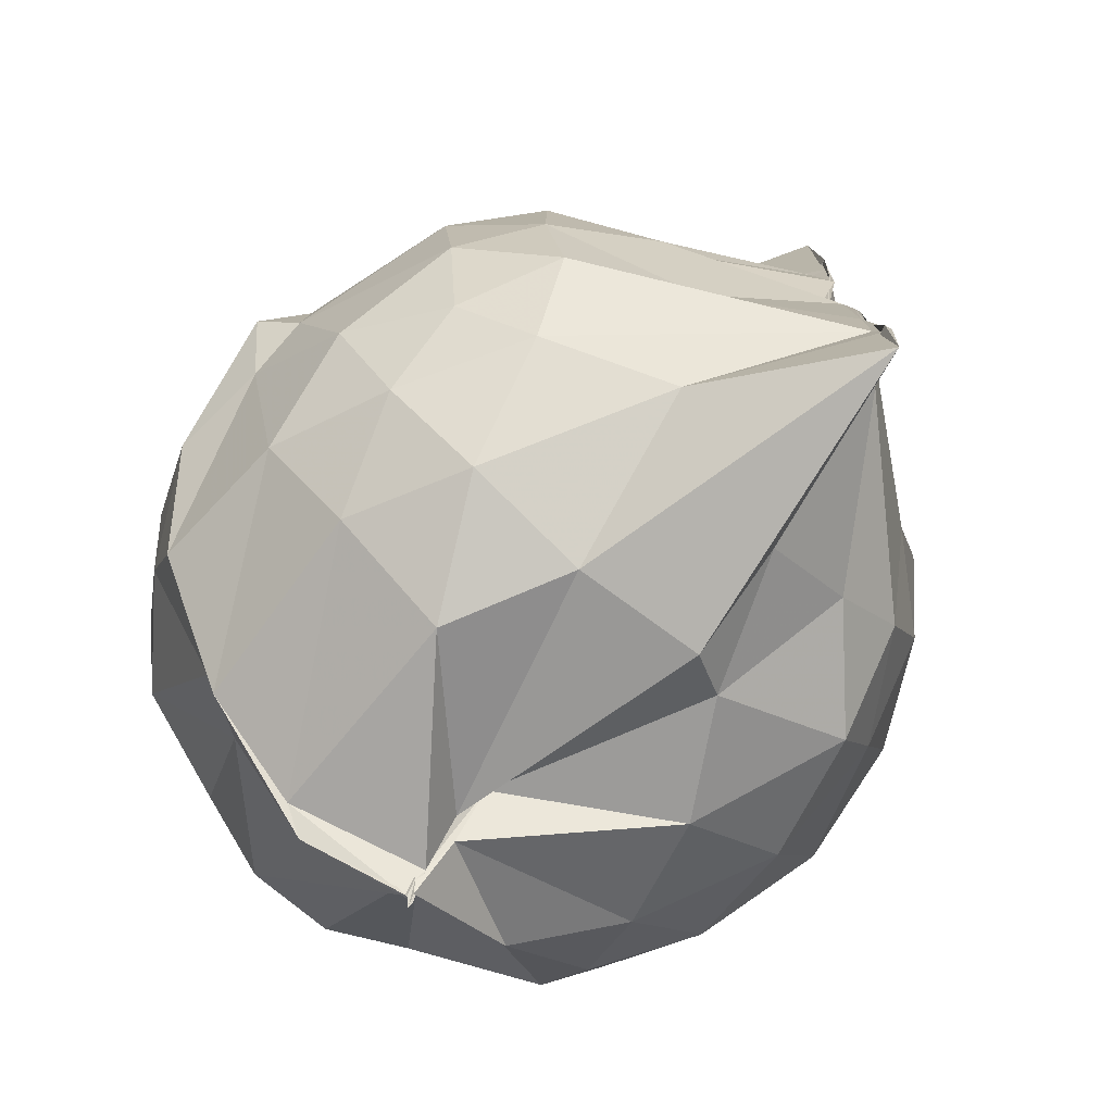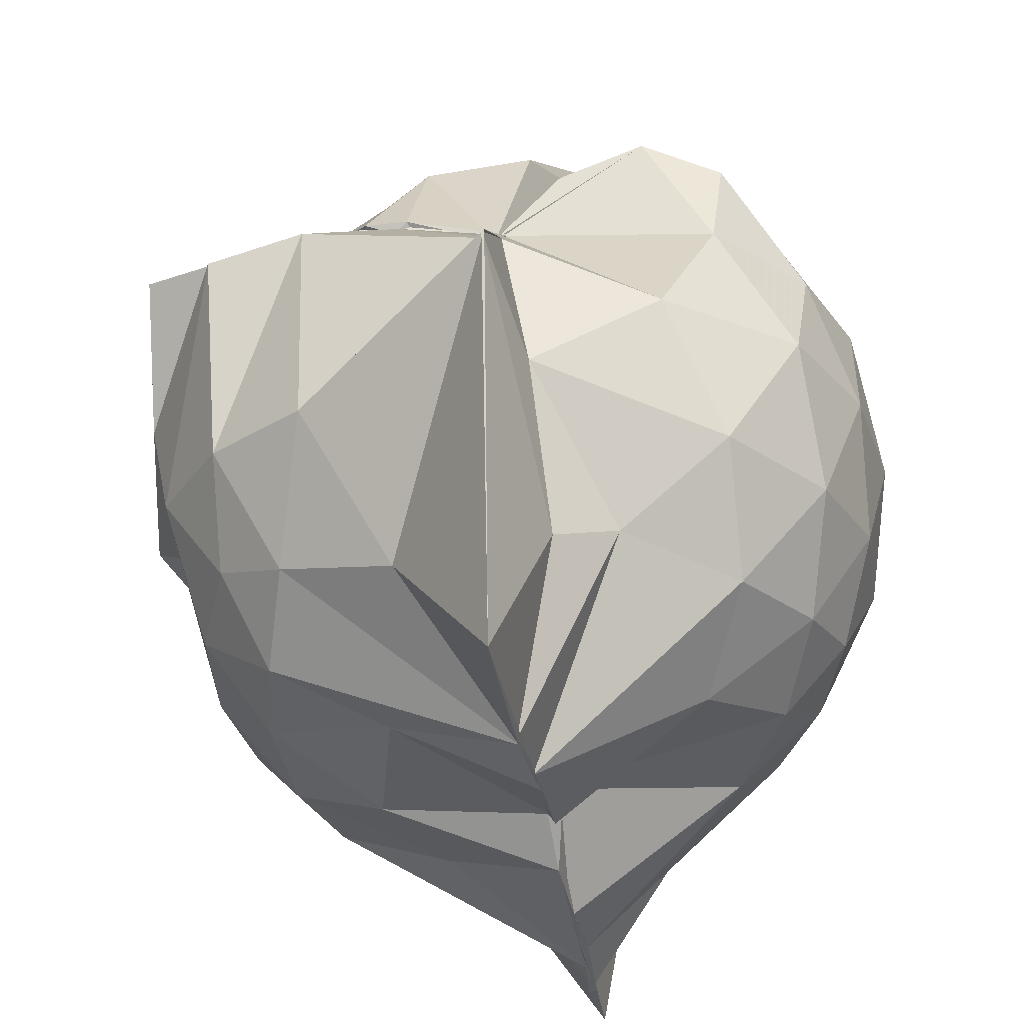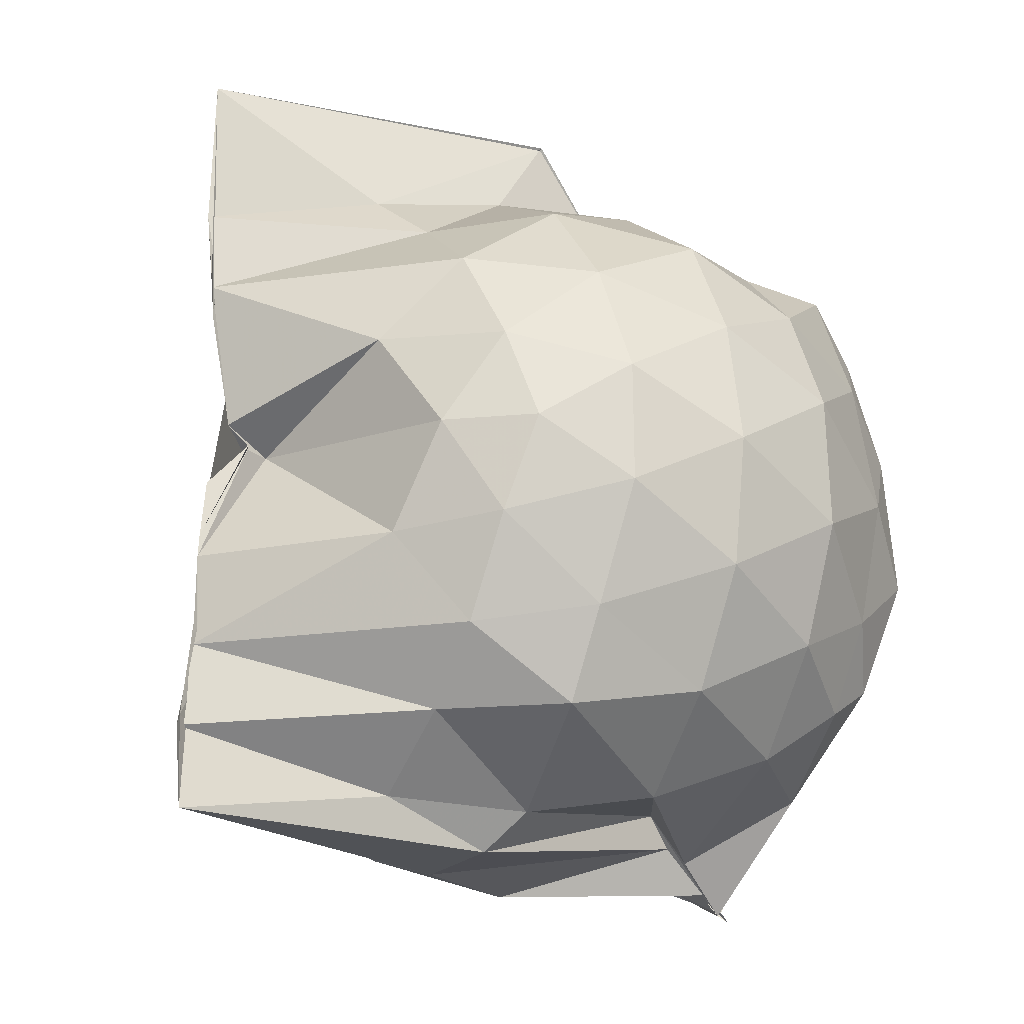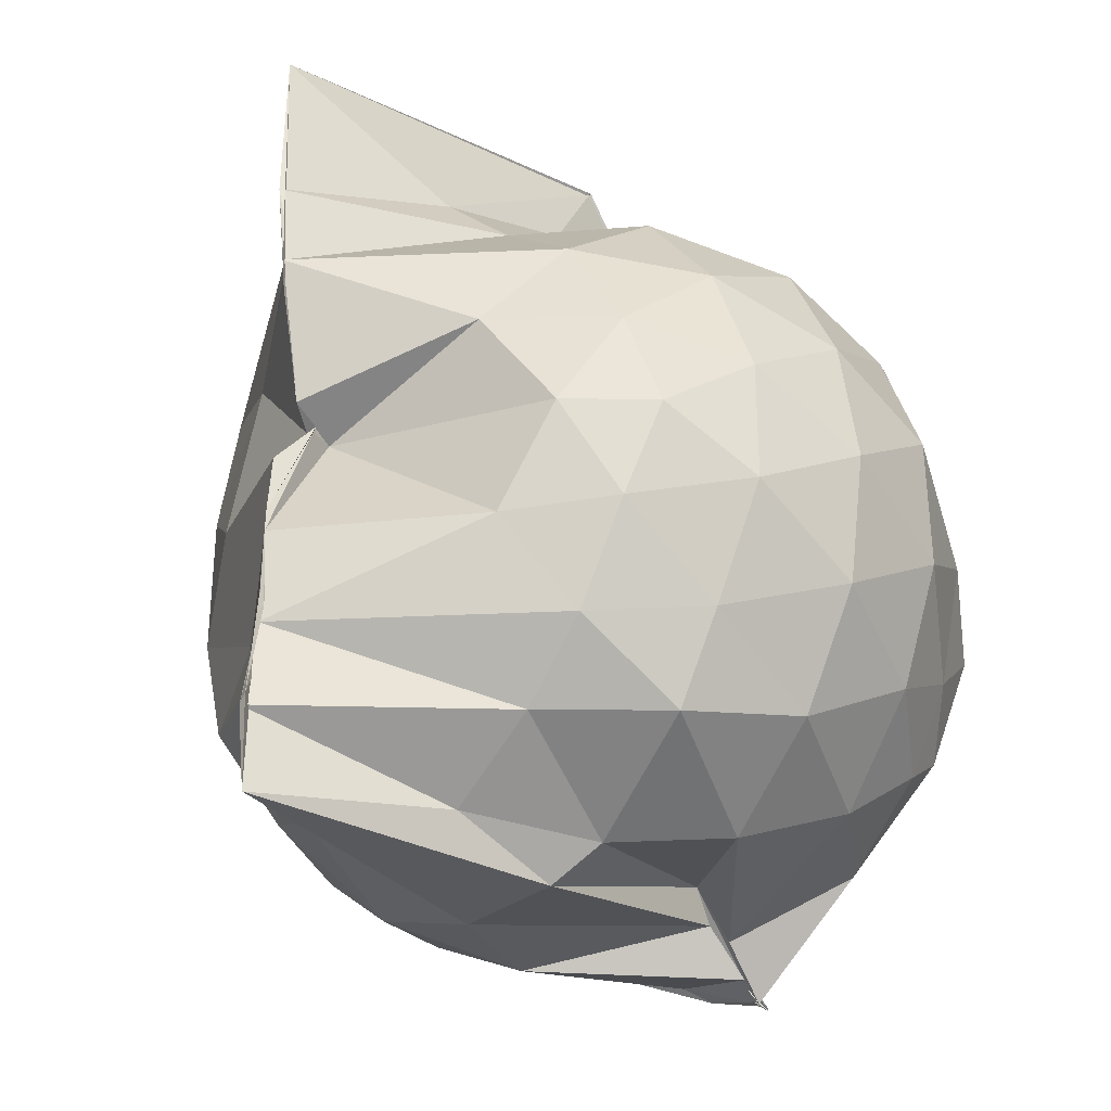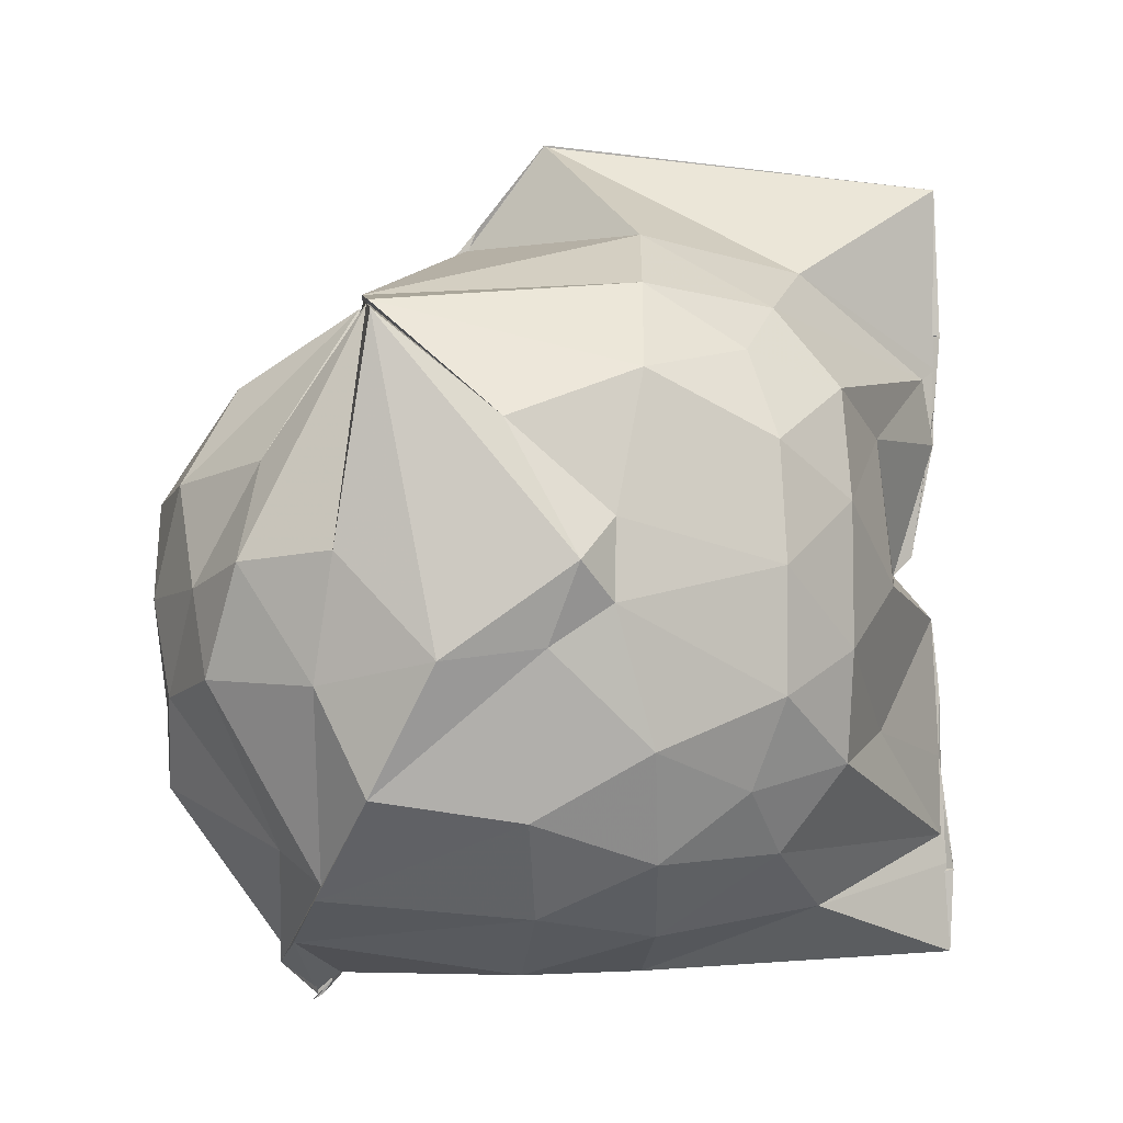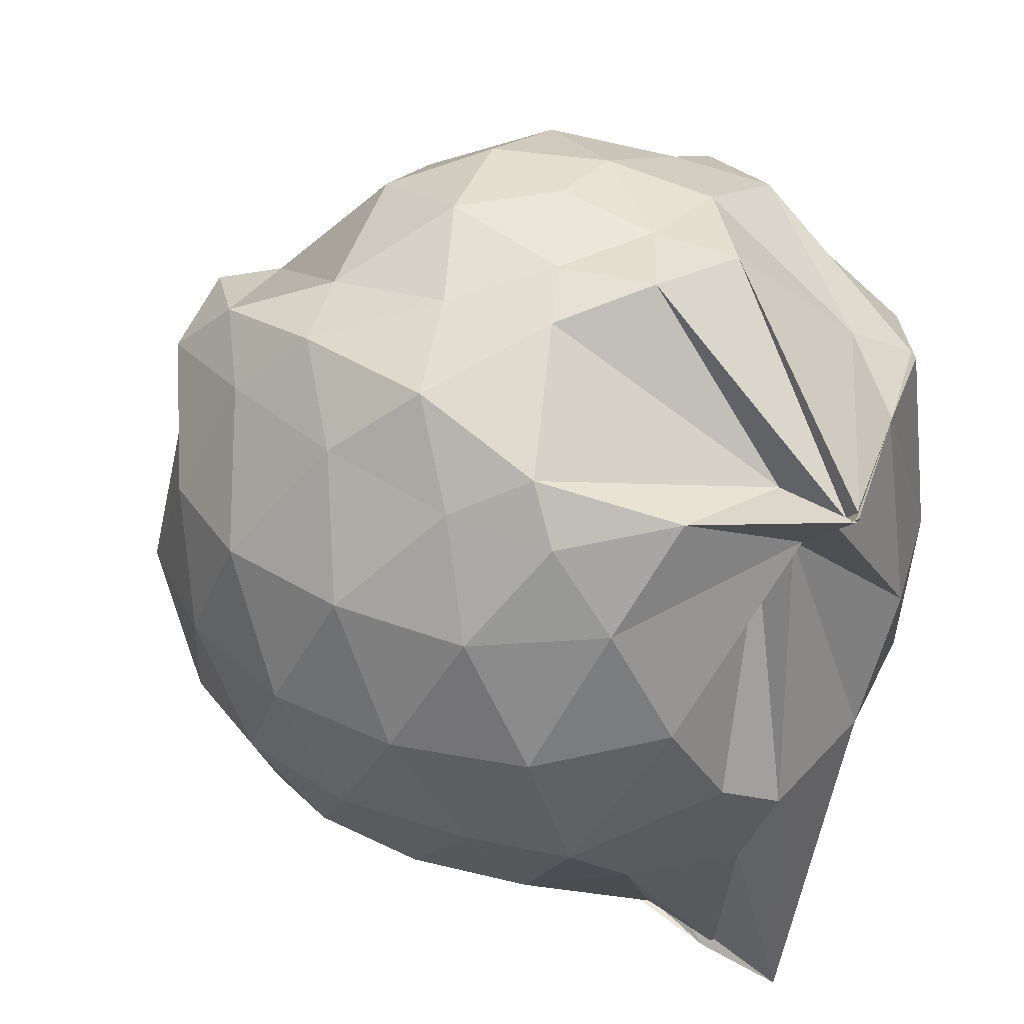
<metadata>
{"format":"obj","ext":"obj","renderer":"f3d","projection":"perspective","resolution":1024,"background":"white","views":[{"elev":-76.9,"azim":139.2,"up":"+Y"},{"elev":-33.1,"azim":-171.5,"up":"+Z"},{"elev":-20.3,"azim":-121.1,"up":"+Y"},{"elev":-28.6,"azim":-132.2,"up":"+Y"},{"elev":-5.8,"azim":86.6,"up":"+Y"},{"elev":38.8,"azim":-49.7,"up":"+Z"}]}
</metadata>
<code>
v -0.8907 -0.1269 0.9078
v -1.017 -0.0305 -0.7433
v -0.1773 -0.06627 0.5064
v -0.3228 0.4506 0.4466
v -0.659 0.4945 0.4633
v -0.724 0.4925 0.4457
v -0.7593 0.4959 0.4572
v -0.9738 0.5003 0.4083
v -0.9561 0.4993 0.4006
v -1.28 0.5001 0.6229
v -1.451 0.4596 0.5582
v -1.522 0.214 0.5993
v -1.572 -0.09303 0.6184
v -1.538 -0.3743 0.5809
v -1.461 -0.5779 0.5503
v -1.256 -0.7405 0.5727
v -0.9972 -0.9664 0.5384
v -1.004 -0.9807 0.562
v -1.006 -0.969 0.5507
v -0.7698 -0.8864 0.6238
v -0.4355 -0.7212 0.5305
v -0.2357 -0.3294 0.5438
v -0.1435 0.407 0.4368
v -0.5432 0.5019 0.4557
v -0.6836 0.4962 0.4539
v -0.7313 0.4956 0.4564
v -0.976 0.4991 0.4064
v -0.9952 0.5265 0.2919
v -0.9693 0.496 0.4077
v -1.429 0.4866 0.3661
v -1.618 0.3077 0.3444
v -1.707 0.06615 0.3619
v -1.704 -0.2214 0.3737
v -1.617 -0.4857 0.3583
v -1.428 -0.701 0.3758
v -1.01 -0.8537 0.4374
v -0.9856 -0.939 0.5233
v -0.9925 -0.9195 0.5004
v -0.7099 -0.8441 0.5945
v -0.4665 -0.7518 0.5447
v -0.2261 -0.5528 0.4374
v -0.1117 -0.2873 0.3043
v -0.1164 0.1913 0.1768
v -0.2907 0.4524 0.4431
v -0.517 0.5067 0.4585
v -0.9984 0.7078 0.2281
v -0.9904 0.7536 0.206
v -0.9977 0.7065 0.2273
v -1.322 0.6248 0.09417
v -1.593 0.4317 0.08913
v -1.715 0.1882 0.09094
v -1.76 -0.09167 0.09315
v -1.716 -0.3701 0.09509
v -1.581 -0.6208 0.08962
v -1.351 -0.804 0.1176
v -1.008 -0.7497 0.3439
v -0.9854 -0.8177 0.4041
v -0.6937 -0.9128 0.1141
v -0.4278 -0.7899 0.0981
v -0.24 -0.5982 0.1207
v -0.1316 -0.2593 0.08971
v -0.06527 -0.09353 0.02982
v -0.1945 0.3052 -0.1048
v -0.3507 0.5068 -0.1156
v -0.5677 0.6544 -0.1308
v -1.002 0.9579 0.05121
v -0.9962 0.9568 0.0499
v -1.057 0.729 -0.1079
v -1.442 0.5157 -0.1893
v -1.627 0.2897 -0.1907
v -1.712 0.04244 -0.1628
v -1.711 -0.2213 -0.1607
v -1.607 -0.477 -0.1845
v -1.506 -0.6713 -0.1936
v -1.208 -0.8373 -0.1238
v -1.11 -0.9148 -0.1748
v -0.825 -0.9106 -0.1508
v -0.5523 -0.8281 -0.1571
v -0.3436 -0.6796 -0.1427
v -0.2042 -0.4586 -0.1268
v -0.1356 -0.1707 -0.04134
v -0.1447 0.000874 -0.0448
v -0.3471 0.3696 -0.33
v -0.5049 0.4868 -0.4061
v -0.7664 0.6155 -0.5008
v -0.9994 0.8653 -0.8502
v -1.089 0.6232 -0.4626
v -1.211 0.5131 -0.3953
v -1.443 0.3398 -0.4312
v -1.577 0.1156 -0.4014
v -1.64 -0.0891 -0.3548
v -1.572 -0.2939 -0.4014
v -1.462 -0.5145 -0.4185
v -1.303 -0.6673 -0.4108
v -1.099 -0.8152 -0.414
v -1.005 -0.8772 -0.8649
v -0.7608 -0.7695 -0.5297
v -0.4949 -0.6564 -0.4093
v -0.3412 -0.5331 -0.3323
v -0.2689 -0.3439 -0.3965
v -0.2409 -0.08347 -0.3944
v -0.2683 0.1739 -0.3845
v -0.3068 -0.07757 0.7014
v -0.4098 0.1406 0.6599
v -0.6606 0.5046 0.466
v -0.7536 0.5052 0.4662
v -0.9519 0.4972 0.3946
v -1.097 0.4999 0.5533
v -1.411 0.3357 0.6808
v -1.444 0.07681 0.7417
v -1.457 -0.2388 0.7622
v -1.428 -0.5032 0.6642
v -0.9964 -0.7798 0.5303
v -0.9839 -0.9375 0.5194
v -0.9896 -0.9673 0.5496
v -0.5674 -0.6511 0.6196
v -0.4049 -0.3076 0.7663
v -0.4922 -0.1154 0.8006
v -0.6278 0.1163 0.8402
v -0.7713 0.3466 0.7285
v -0.9971 0.2652 0.818
v -1.286 0.149 0.7671
v -1.248 -0.1178 0.8177
v -1.191 -0.3504 0.8375
v -1.006 -0.4625 0.8821
v -0.8048 -0.5162 0.8668
v -0.6453 -0.3312 0.8581
v -0.7271 -0.1172 0.9002
v -0.8439 0.09994 0.898
v -1.067 0.01214 0.8987
v -1.067 -0.2632 0.8697
v -0.8582 -0.3411 0.8796
v -0.4488 0.3081 -0.5402
v -0.9909 0.4197 -0.8161
v -1.012 0.447 -0.8501
v -1.002 0.5227 -0.8599
v -1.008 0.3433 -0.845
v -1.349 0.1401 -0.59
v -1.501 -0.08882 -0.5146
v -1.381 -0.3158 -0.5646
v -1.002 -0.5115 -0.8487
v -0.9908 -0.6939 -0.8726
v -1.011 -0.676 -0.875
v -0.9949 -0.6162 -0.8448
v -0.4491 -0.4723 -0.545
v -0.3918 -0.2412 -0.5515
v -0.3956 0.06484 -0.5516
v -0.6939 0.2375 -0.6566
v -1.016 0.2722 -0.8438
v -1.012 0.341 -0.8456
v -1.008 0.01388 -0.7902
v -0.9812 -0.03704 -0.6813
v -1.006 -0.3099 -0.849
v -1.014 -0.4777 -0.8449
v -0.994 -0.4404 -0.8434
v -0.7149 -0.3963 -0.6609
v -0.6174 -0.09037 -0.6755
v -0.9862 -0.03228 -0.7425
v -1.009 0.01131 -0.7882
v -1 -0.03264 -0.7365
v -1.002 -0.2578 -0.8444
v -0.9963 -0.1297 -0.8305
f 3 23 4
f 4 23 24
f 4 24 5
f 5 24 25
f 5 25 6
f 6 25 26
f 6 26 7
f 7 26 27
f 7 27 8
f 8 27 28
f 8 28 9
f 9 28 29
f 9 29 10
f 10 29 30
f 10 30 11
f 11 30 31
f 11 31 12
f 12 31 32
f 12 32 13
f 13 32 33
f 13 33 14
f 14 33 34
f 14 34 15
f 15 34 35
f 15 35 16
f 16 35 36
f 16 36 17
f 17 36 37
f 17 37 18
f 18 37 38
f 18 38 19
f 19 38 39
f 19 39 20
f 20 39 40
f 20 40 21
f 21 40 41
f 21 41 22
f 22 41 42
f 22 42 3
f 3 42 23
f 23 43 24
f 24 43 44
f 24 44 25
f 25 44 45
f 25 45 26
f 26 45 46
f 26 46 27
f 27 46 47
f 27 47 28
f 28 47 48
f 28 48 29
f 29 48 49
f 29 49 30
f 30 49 50
f 30 50 31
f 31 50 51
f 31 51 32
f 32 51 52
f 32 52 33
f 33 52 53
f 33 53 34
f 34 53 54
f 34 54 35
f 35 54 55
f 35 55 36
f 36 55 56
f 36 56 37
f 37 56 57
f 37 57 38
f 38 57 58
f 38 58 39
f 39 58 59
f 39 59 40
f 40 59 60
f 40 60 41
f 41 60 61
f 41 61 42
f 42 61 62
f 42 62 23
f 23 62 43
f 43 63 44
f 44 63 64
f 44 64 45
f 45 64 65
f 45 65 46
f 46 65 66
f 46 66 47
f 47 66 67
f 47 67 48
f 48 67 68
f 48 68 49
f 49 68 69
f 49 69 50
f 50 69 70
f 50 70 51
f 51 70 71
f 51 71 52
f 52 71 72
f 52 72 53
f 53 72 73
f 53 73 54
f 54 73 74
f 54 74 55
f 55 74 75
f 55 75 56
f 56 75 76
f 56 76 57
f 57 76 77
f 57 77 58
f 58 77 78
f 58 78 59
f 59 78 79
f 59 79 60
f 60 79 80
f 60 80 61
f 61 80 81
f 61 81 62
f 62 81 82
f 62 82 43
f 43 82 63
f 63 83 64
f 64 83 84
f 64 84 65
f 65 84 85
f 65 85 66
f 66 85 86
f 66 86 67
f 67 86 87
f 67 87 68
f 68 87 88
f 68 88 69
f 69 88 89
f 69 89 70
f 70 89 90
f 70 90 71
f 71 90 91
f 71 91 72
f 72 91 92
f 72 92 73
f 73 92 93
f 73 93 74
f 74 93 94
f 74 94 75
f 75 94 95
f 75 95 76
f 76 95 96
f 76 96 77
f 77 96 97
f 77 97 78
f 78 97 98
f 78 98 79
f 79 98 99
f 79 99 80
f 80 99 100
f 80 100 81
f 81 100 101
f 81 101 82
f 82 101 102
f 82 102 63
f 63 102 83
f 103 104 118
f 104 119 118
f 104 105 119
f 105 120 119
f 105 106 120
f 106 107 120
f 107 121 120
f 107 108 121
f 108 122 121
f 108 109 122
f 109 110 122
f 110 123 122
f 110 111 123
f 111 124 123
f 111 112 124
f 112 113 124
f 113 125 124
f 113 114 125
f 114 126 125
f 114 115 126
f 115 116 126
f 116 127 126
f 116 117 127
f 117 118 127
f 117 103 118
f 118 119 128
f 119 129 128
f 119 120 129
f 120 121 129
f 121 130 129
f 121 122 130
f 122 123 130
f 123 131 130
f 123 124 131
f 124 125 131
f 125 132 131
f 125 126 132
f 126 127 132
f 127 128 132
f 127 118 128
f 133 148 134
f 134 148 149
f 134 149 135
f 135 149 150
f 135 150 136
f 136 150 137
f 137 150 151
f 137 151 138
f 138 151 152
f 138 152 139
f 139 152 140
f 140 152 153
f 140 153 141
f 141 153 154
f 141 154 142
f 142 154 143
f 143 154 155
f 143 155 144
f 144 155 156
f 144 156 145
f 145 156 146
f 146 156 157
f 146 157 147
f 147 157 148
f 147 148 133
f 148 158 149
f 149 158 159
f 149 159 150
f 150 159 151
f 151 159 160
f 151 160 152
f 152 160 153
f 153 160 161
f 153 161 154
f 154 161 155
f 155 161 162
f 155 162 156
f 156 162 157
f 157 162 158
f 157 158 148
f 3 4 103
f 103 4 104
f 4 5 104
f 104 5 105
f 5 6 105
f 105 6 106
f 6 7 106
f 7 8 106
f 106 8 107
f 8 9 107
f 107 9 108
f 9 10 108
f 108 10 109
f 10 11 109
f 11 12 109
f 109 12 110
f 12 13 110
f 110 13 111
f 13 14 111
f 111 14 112
f 14 15 112
f 15 16 112
f 112 16 113
f 16 17 113
f 113 17 114
f 17 18 114
f 114 18 115
f 18 19 115
f 19 20 115
f 115 20 116
f 20 21 116
f 116 21 117
f 21 22 117
f 117 22 103
f 22 3 103
f 83 133 84
f 84 133 134
f 84 134 85
f 85 134 135
f 85 135 86
f 86 135 136
f 86 136 87
f 87 136 88
f 88 136 137
f 88 137 89
f 89 137 138
f 89 138 90
f 90 138 139
f 90 139 91
f 91 139 92
f 92 139 140
f 92 140 93
f 93 140 141
f 93 141 94
f 94 141 142
f 94 142 95
f 95 142 96
f 96 142 143
f 96 143 97
f 97 143 144
f 97 144 98
f 98 144 145
f 98 145 99
f 99 145 100
f 100 145 146
f 100 146 101
f 101 146 147
f 101 147 102
f 102 147 133
f 102 133 83
f 128 129 1
f 129 130 1
f 130 131 1
f 131 132 1
f 132 128 1
f 159 158 2
f 160 159 2
f 161 160 2
f 162 161 2
f 158 162 2

</code>
